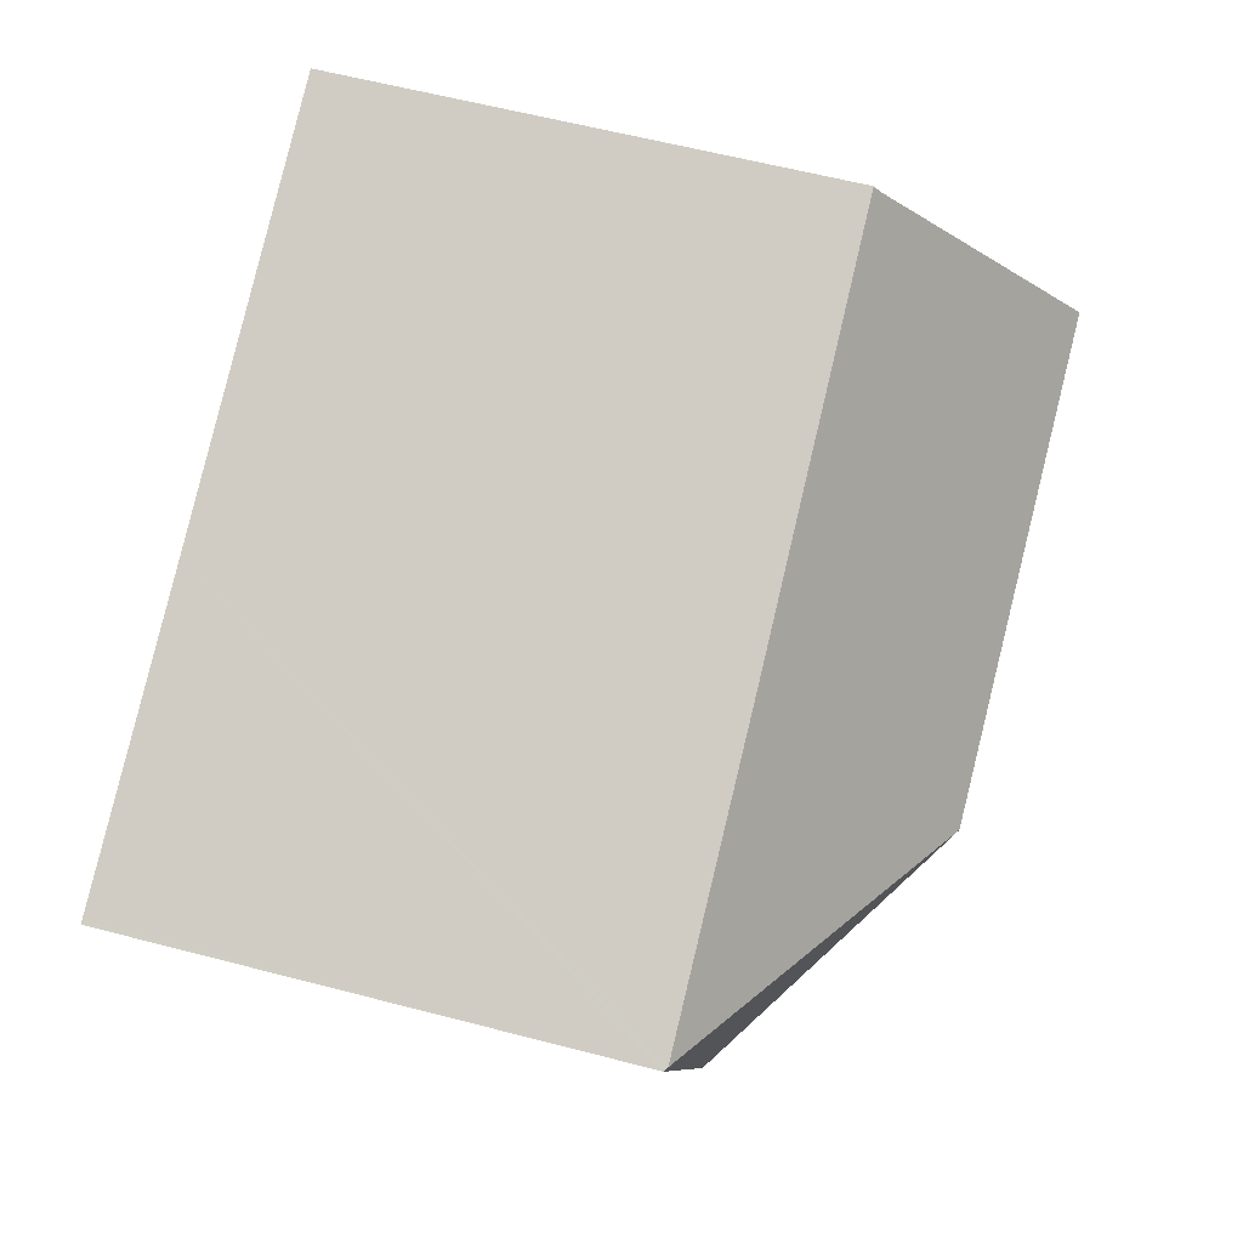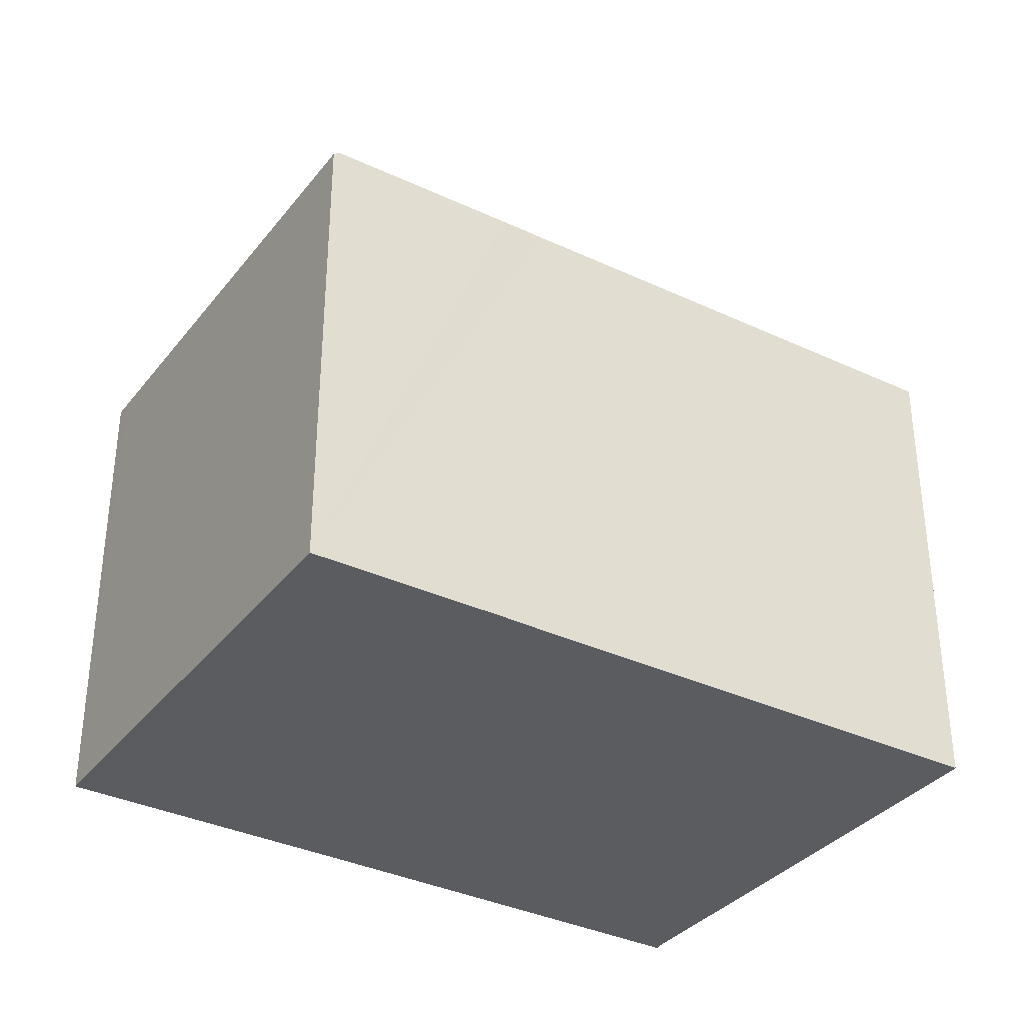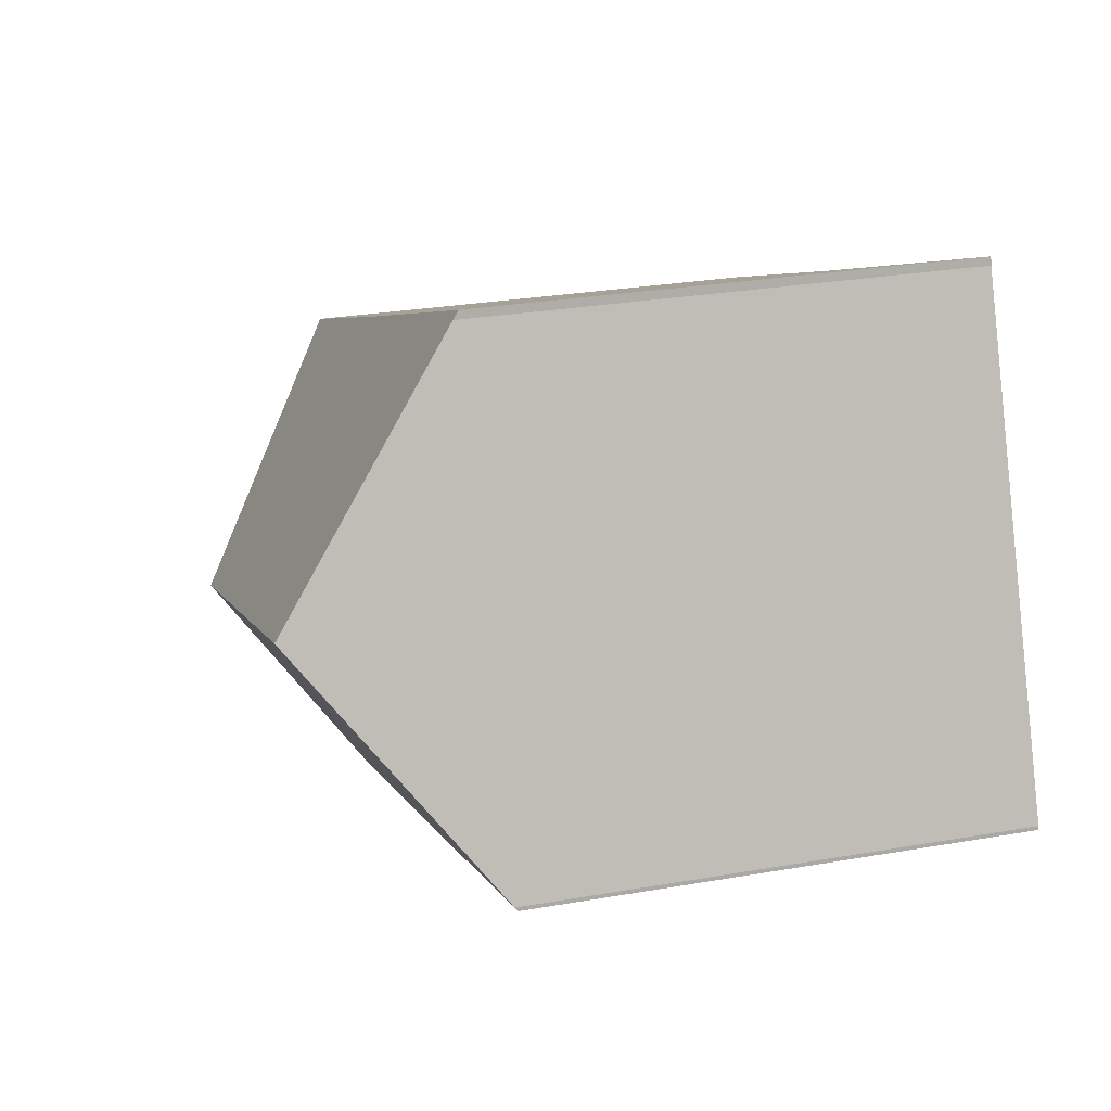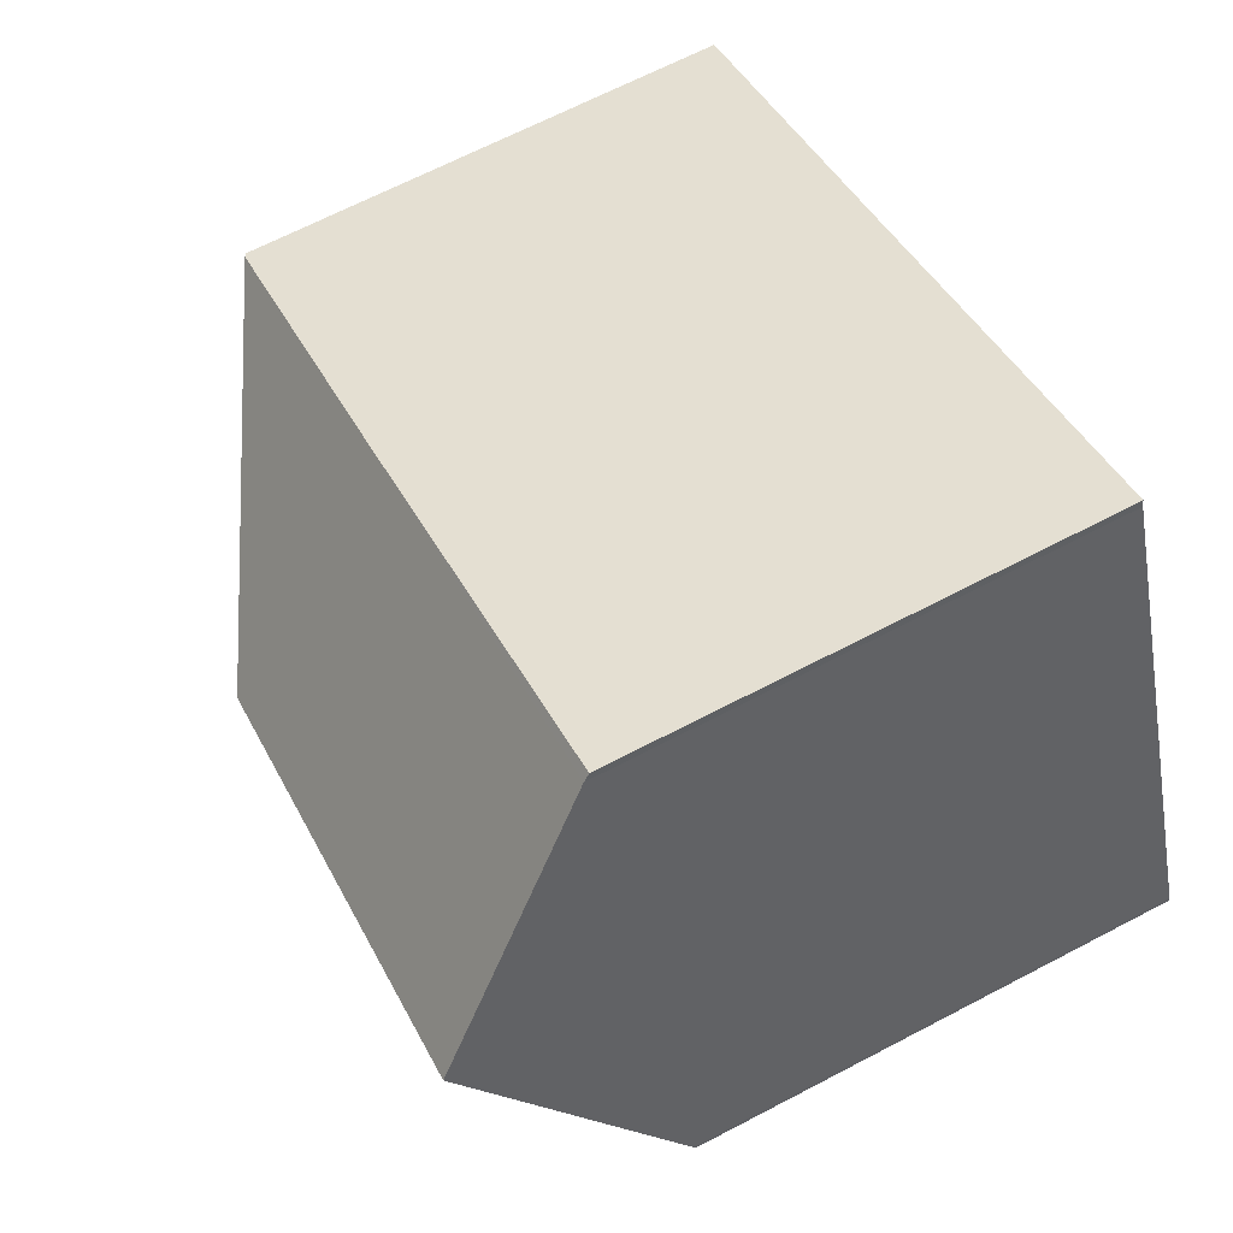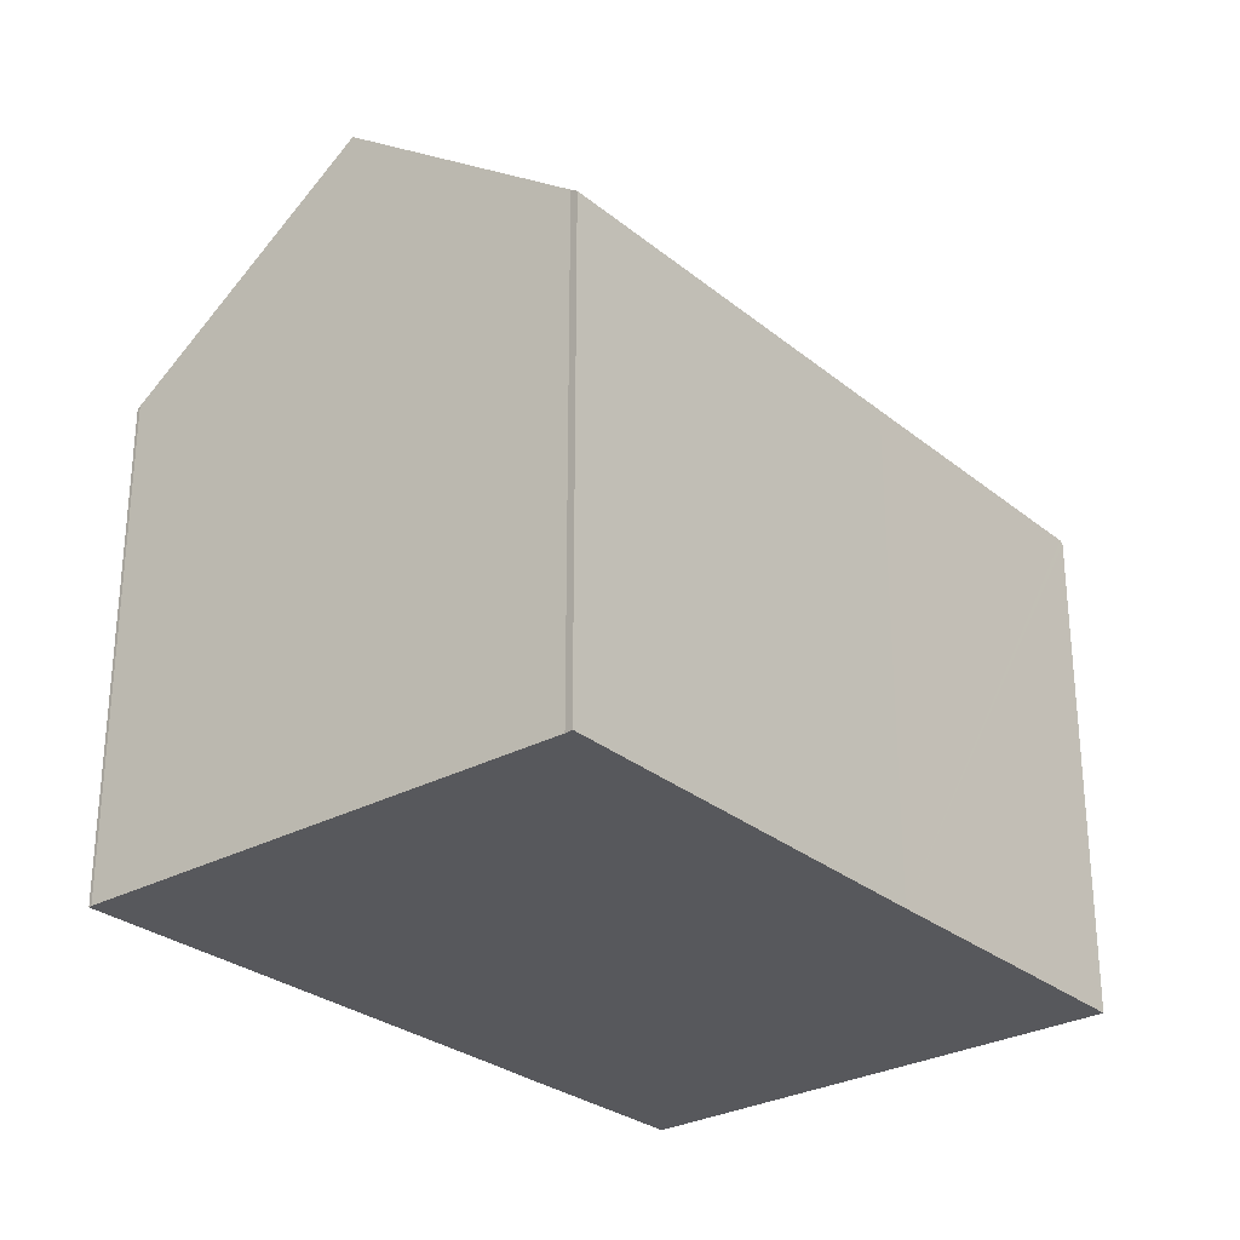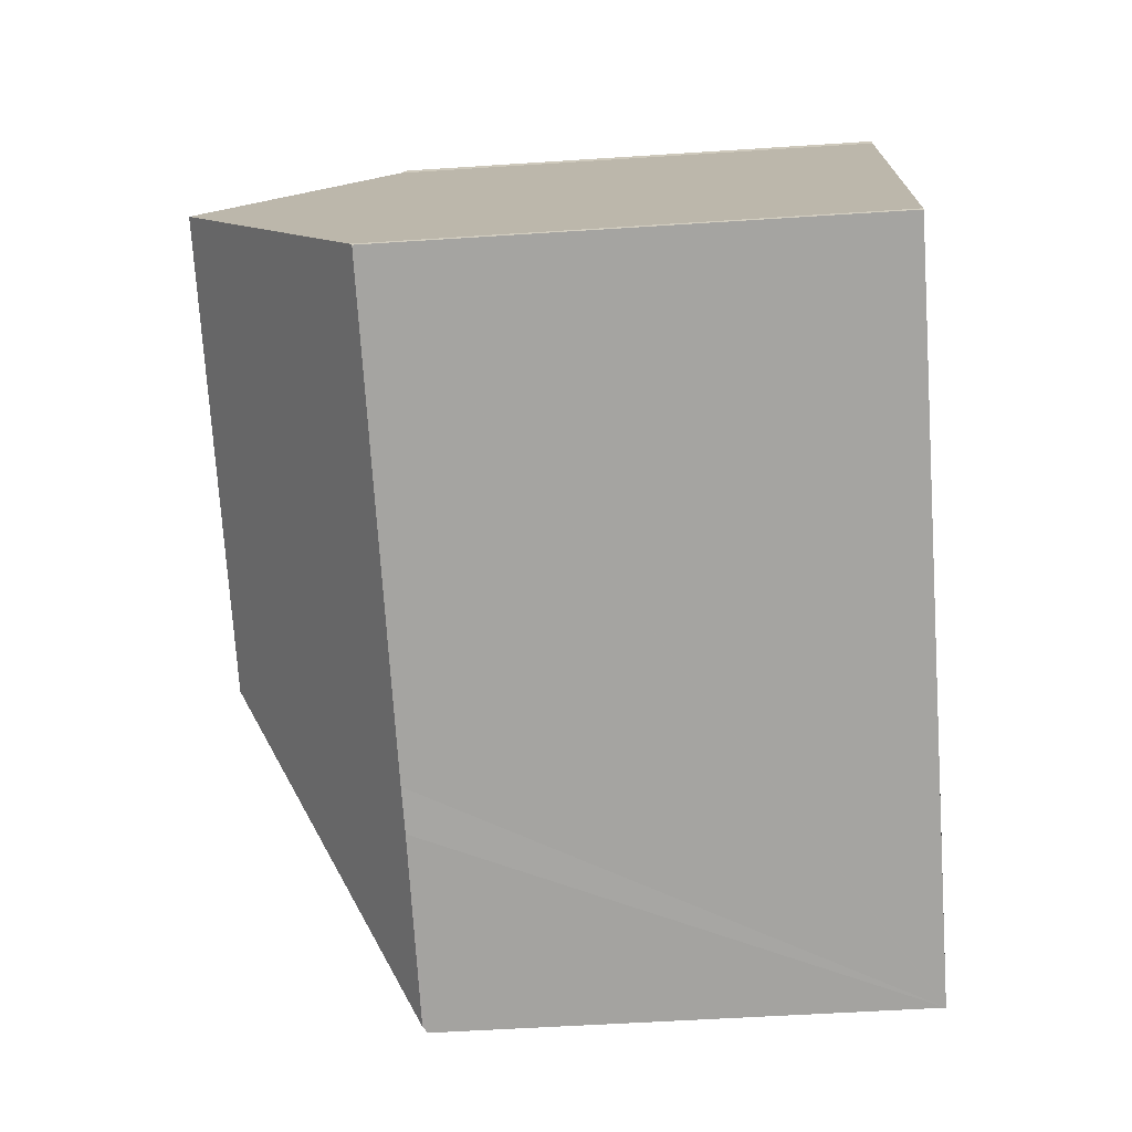
<metadata>
{"format":"obj","ext":"obj","renderer":"f3d","projection":"perspective","resolution":1024,"background":"white","views":[{"elev":60.0,"azim":105.0,"up":"+Z"},{"elev":-35.1,"azim":169.7,"up":"+Y"},{"elev":27.6,"azim":-105.0,"up":"+Z"},{"elev":67.4,"azim":-117.6,"up":"+Z"},{"elev":-28.8,"azim":-28.3,"up":"+Y"},{"elev":-51.9,"azim":-85.9,"up":"+Z"}]}
</metadata>
<code>
v  15.78 11.05 -6.226
v  16.67 11.05 -4.108
v  15.81 11.03 -6.238
v  15.67 11.14 -6.185
v  12.48 15.33 1.411
v  20.02 11.14 4.159
v  20.19 11.15 4.582
v  20.1 11.22 4.617
v  11.53 11.13 -4.566
v  10.56 11.14 -4.164
v  0 11.14 6.819e-16
v  2.275 15.33 5.437
v  0.02 11.2 0.085
v  13.58 11.18 7.251
v  4.525 11.21 10.78
v  4.572 11.08 10.96
v  15.81 3.82e-16 -6.238
v  15.78 3.812e-16 -6.226
v  10.56 2.55e-16 -4.164
v  0 0 0
v  15.67 3.787e-16 -6.185
v  11.53 2.796e-16 -4.566
v  0.02 -5.205e-18 0.085
v  4.525 -6.598e-16 10.78
v  4.572 -6.709e-16 10.96
v  2.275 -3.329e-16 5.437
v  13.58 -4.44e-16 7.251
v  20.1 -2.827e-16 4.617
v  20.19 -2.806e-16 4.582
v  20.02 -2.547e-16 4.159
v  16.67 2.515e-16 -4.108
g defaultobject
f 1 2 3
f 2 1 4
f 2 4 5
f 2 5 6
f 6 5 7
f 7 5 8
f 9 5 4
f 5 9 10
f 5 10 11
f 5 11 12
f 12 11 13
f 14 15 16
f 15 5 12
f 5 15 14
f 5 14 8
f 1 9 4
f 9 1 3
f 9 3 17
f 9 17 10
f 10 17 11
f 11 17 18
f 11 18 19
f 11 19 20
f 19 18 21
f 19 21 22
f 11 23 13
f 23 11 20
f 24 16 15
f 16 24 25
f 13 15 12
f 15 13 23
f 15 23 24
f 24 23 26
f 25 14 16
f 14 25 27
f 14 27 8
f 8 27 7
f 7 27 28
f 7 28 29
f 29 6 7
f 6 29 2
f 2 29 3
f 3 29 17
f 17 29 30
f 17 30 31
f 28 30 29
f 30 28 27
f 30 27 31
f 31 27 25
f 31 25 17
f 17 25 18
f 18 25 21
f 21 25 22
f 22 25 24
f 22 24 26
f 22 26 19
f 19 26 20
f 20 26 23

</code>
